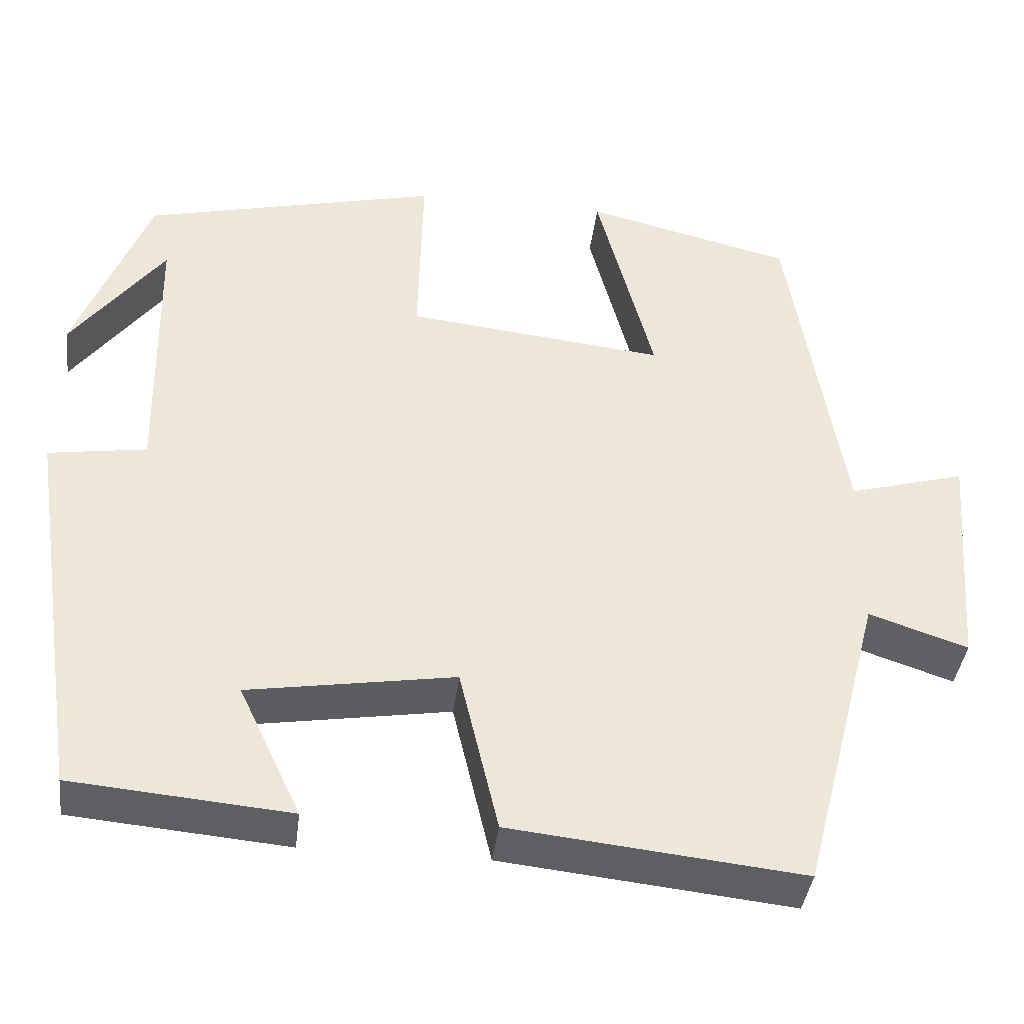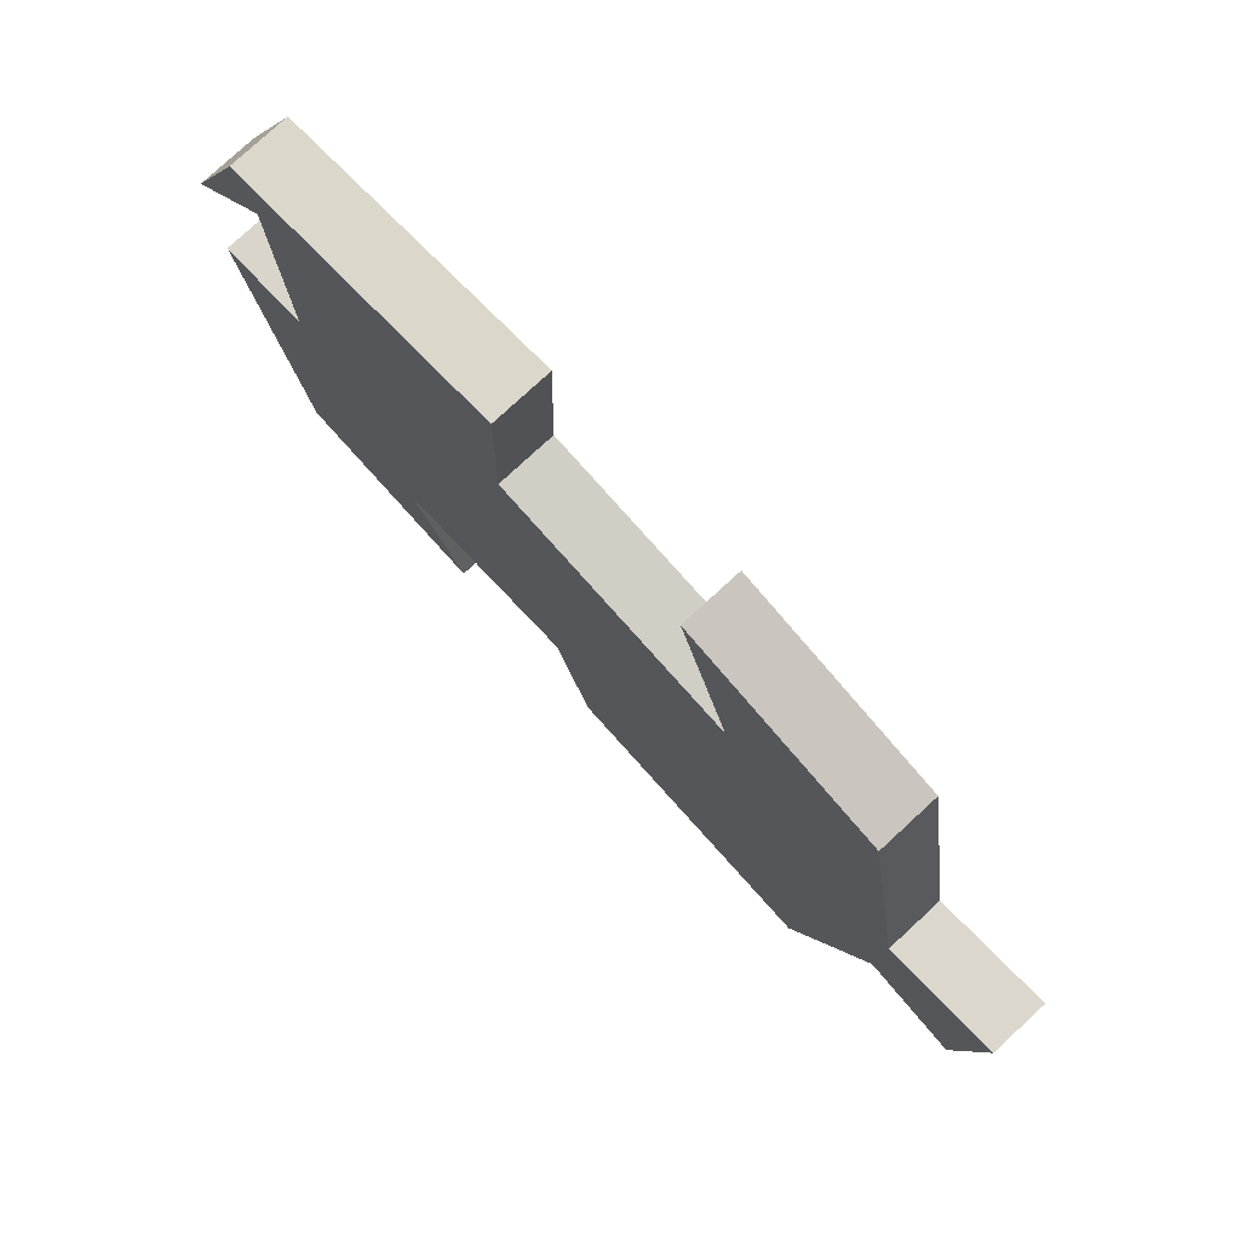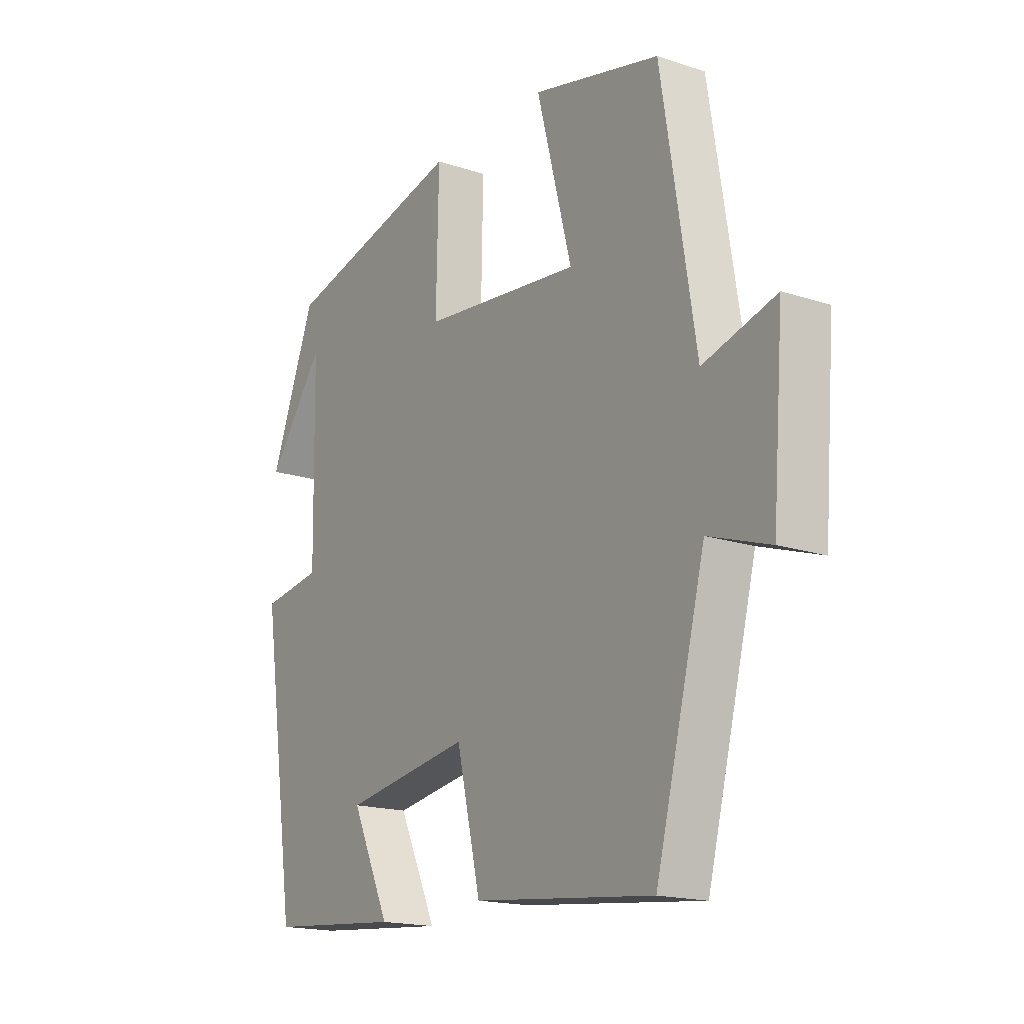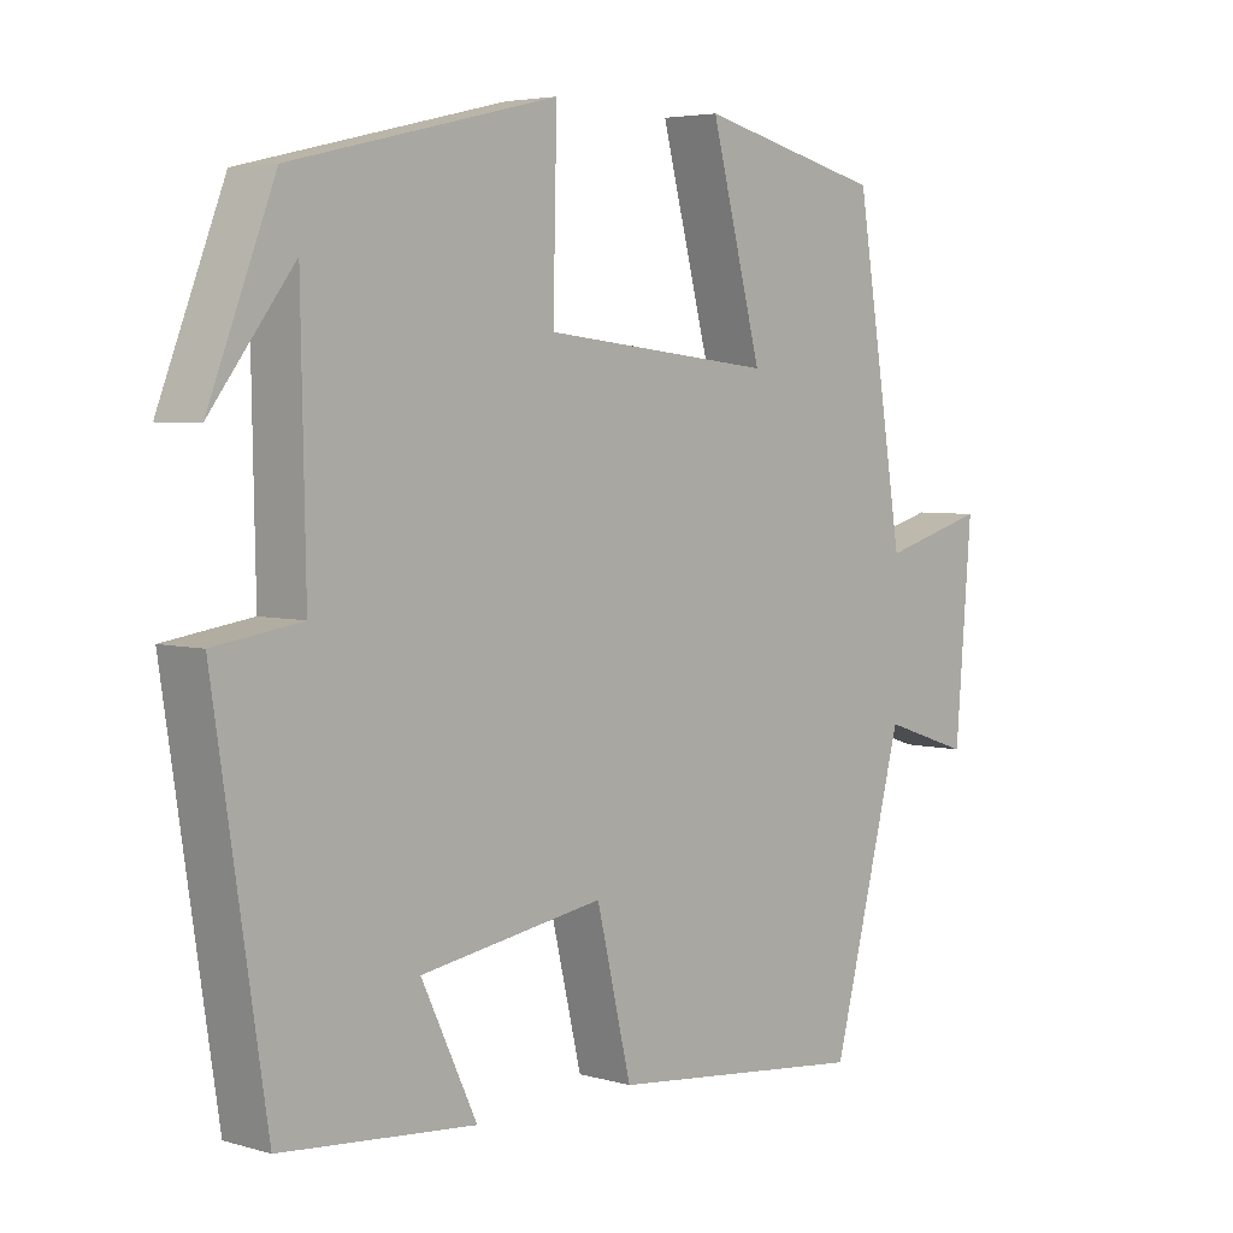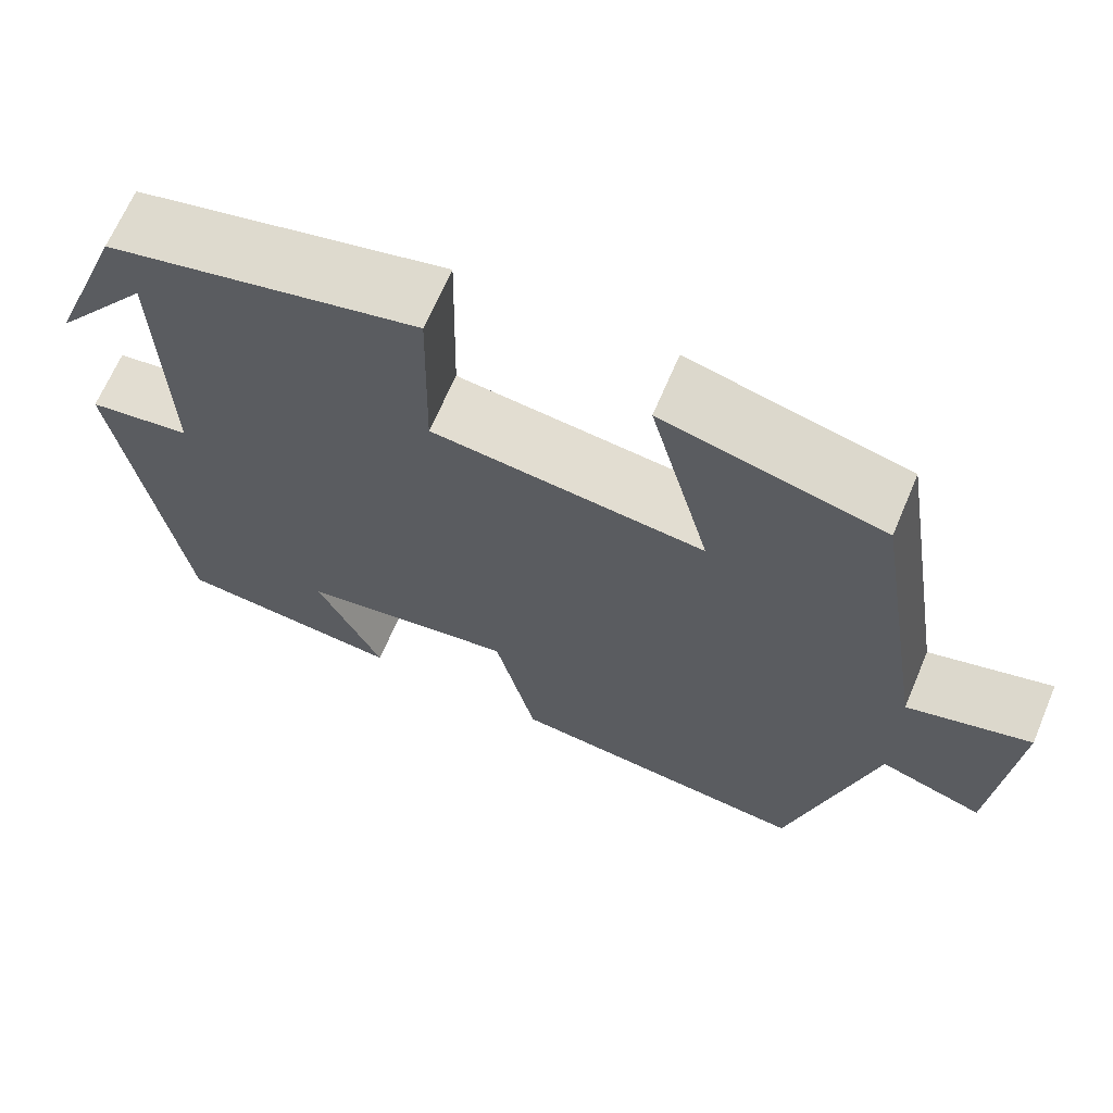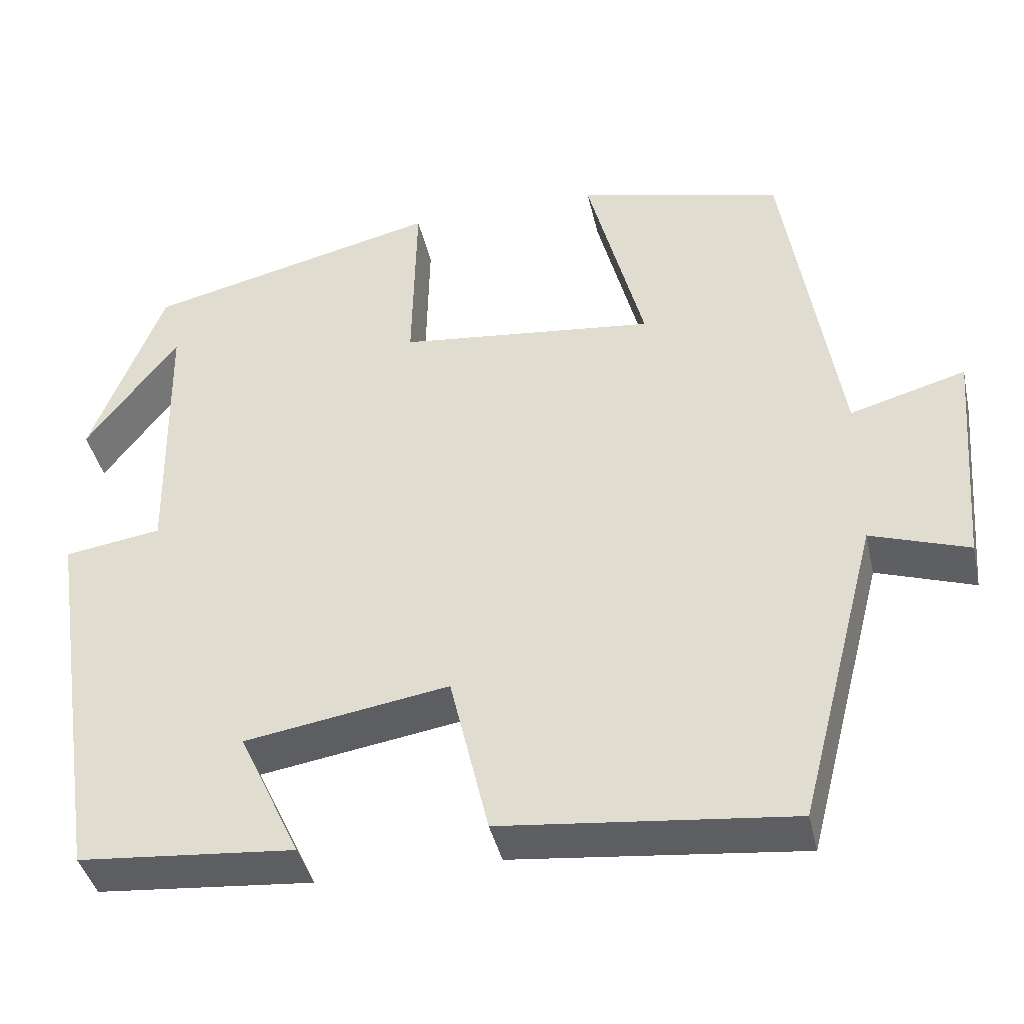
<metadata>
{"format":"obj","ext":"obj","renderer":"f3d","projection":"perspective","resolution":1024,"background":"white","views":[{"elev":-39.7,"azim":173.0,"up":"+Z"},{"elev":78.8,"azim":-132.6,"up":"+Z"},{"elev":-17.4,"azim":-123.2,"up":"+Z"},{"elev":4.5,"azim":132.6,"up":"+Z"},{"elev":66.8,"azim":-157.0,"up":"+Z"},{"elev":-40.6,"azim":-167.4,"up":"+Z"}]}
</metadata>
<code>
v 0.411 0.07 0.415
v 0.5 0.07 0.186
v 0.388 0.07 0.334
v 0.382 0.07 0.006
v 0.5 0.07 -0.012
v 0.43 0.07 -0.477
v 0.168 0.07 -0.5
v 0.243 0.07 -0.341
v -0.005 0.07 -0.301
v -0.052 0.07 -0.5
v -0.403 0.07 -0.537
v -0.5 0.07 -0.164
v -0.619 0.07 -0.204
v -0.641 0.07 0.07
v -0.5 0.07 0.03
v -0.434 0.07 0.439
v -0.184 0.07 0.5
v -0.253 0.07 0.237
v 0.059 0.07 0.271
v 0.054 0.07 0.5
v 0.411 0 0.415
v 0.5 0 0.186
v 0.388 0 0.334
v 0.382 0 0.006
v 0.5 0 -0.012
v 0.43 0 -0.477
v 0.168 0 -0.5
v 0.243 0 -0.341
v -0.005 0 -0.301
v -0.052 0 -0.5
v -0.403 0 -0.537
v -0.5 0 -0.164
v -0.619 0 -0.204
v -0.641 0 0.07
v -0.5 0 0.03
v -0.434 0 0.439
v -0.184 0 0.5
v -0.253 0 0.237
v 0.059 0 0.271
v 0.054 0 0.5
f 19 20 1
f 15 16 17 18
f 15 18 19
f 12 13 14 15
f 12 15 19
f 11 12 19
f 10 11 19
f 9 10 19
f 8 9 19
f 5 6 7 8
f 4 5 8
f 3 4 8 19
f 1 2 3
f 1 3 19
f 21 40 39
f 38 37 36 35
f 39 38 35
f 35 34 33 32
f 39 35 32
f 39 32 31
f 39 31 30
f 39 30 29
f 39 29 28
f 28 27 26 25
f 28 25 24
f 39 28 24 23
f 23 22 21
f 39 23 21
f 1 21 22 2
f 2 22 23 3
f 3 23 24 4
f 4 24 25 5
f 5 25 26 6
f 6 26 27 7
f 7 27 28 8
f 8 28 29 9
f 9 29 30 10
f 10 30 31 11
f 11 31 32 12
f 12 32 33 13
f 13 33 34 14
f 14 34 35 15
f 15 35 36 16
f 16 36 37 17
f 17 37 38 18
f 18 38 39 19
f 19 39 40 20
f 20 40 21 1

</code>
